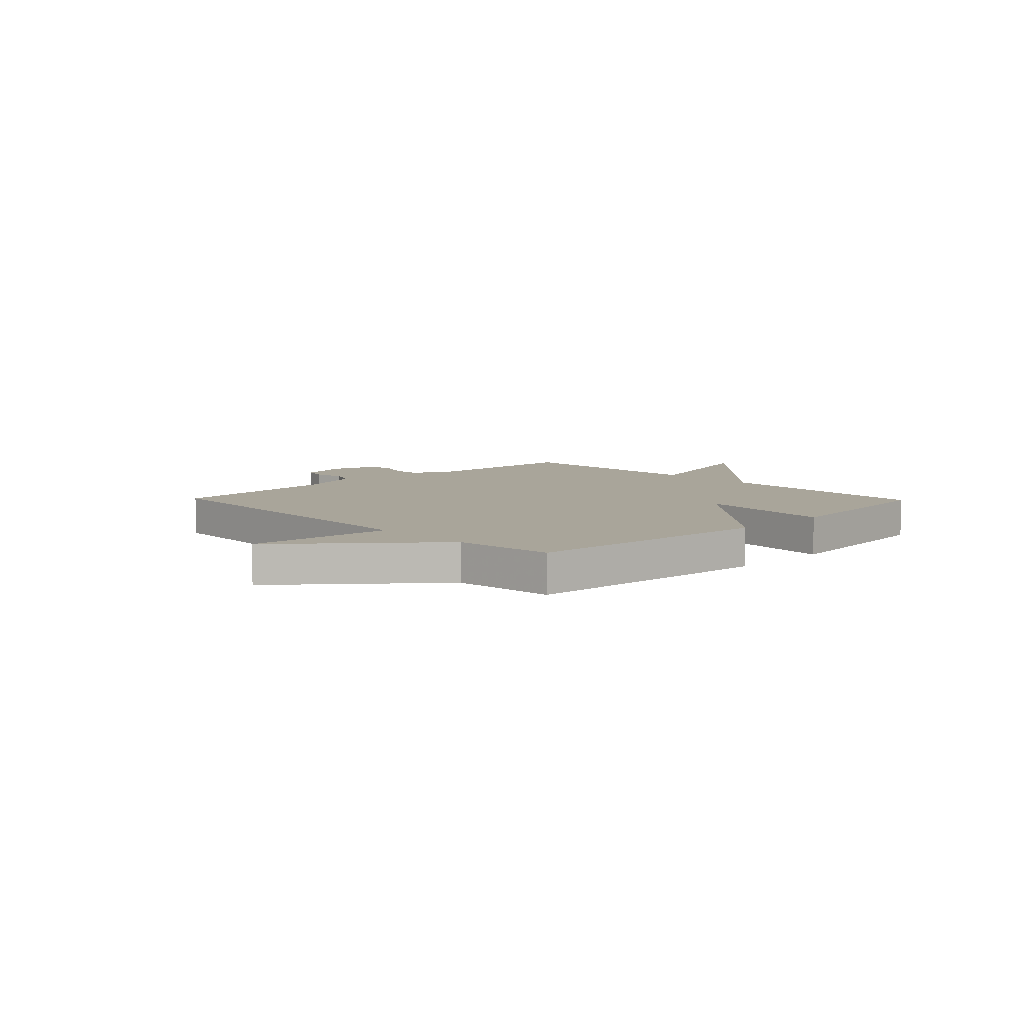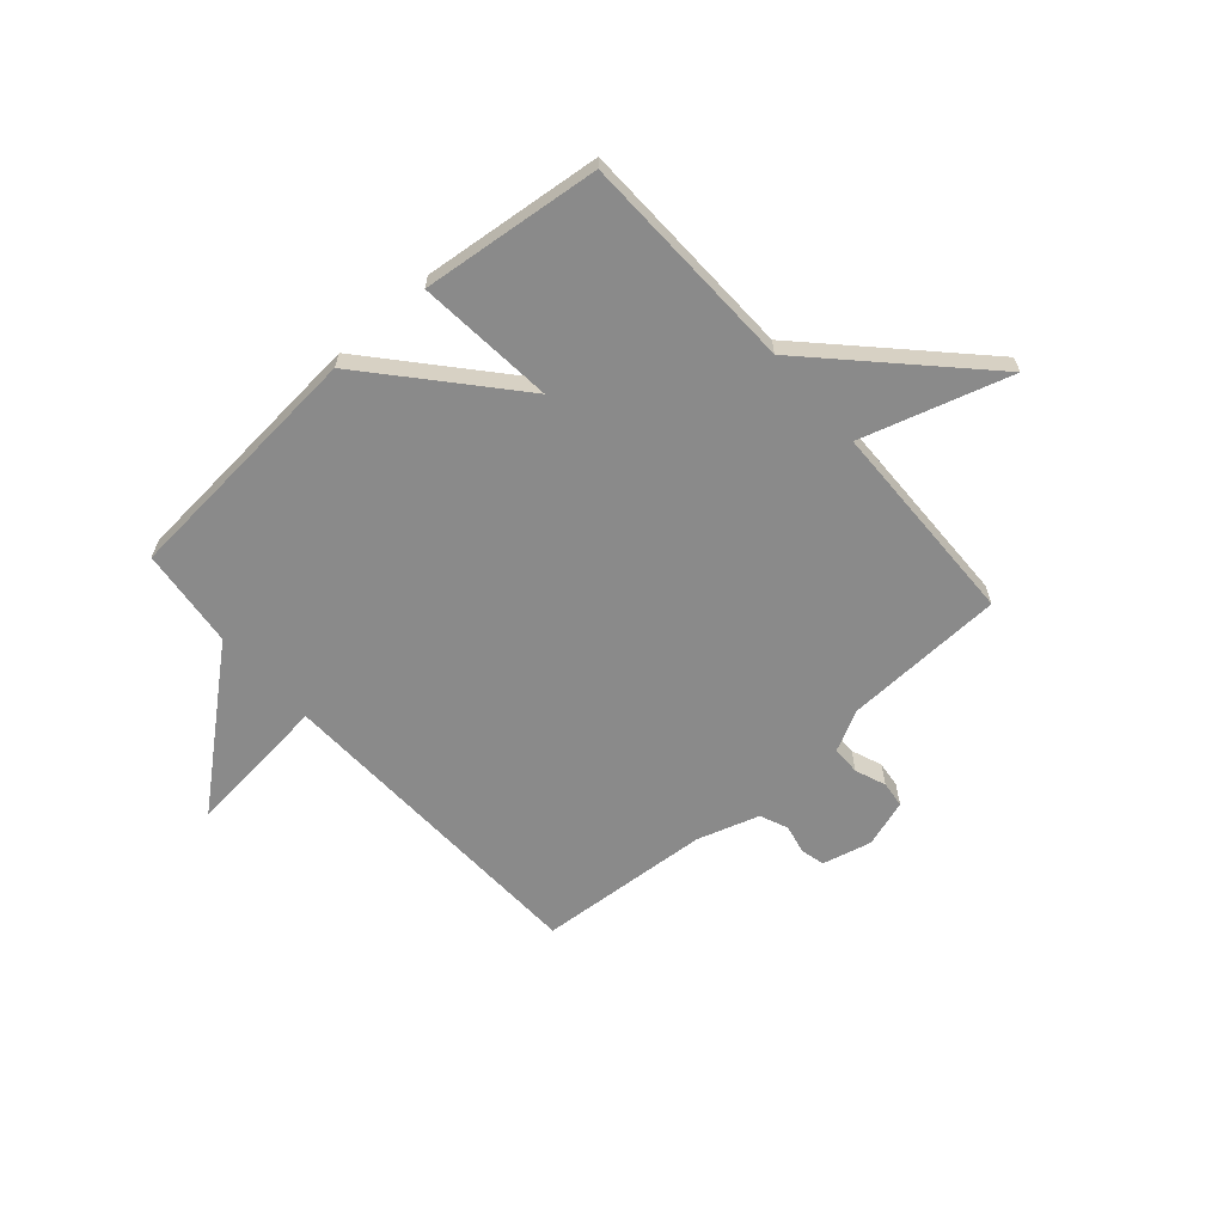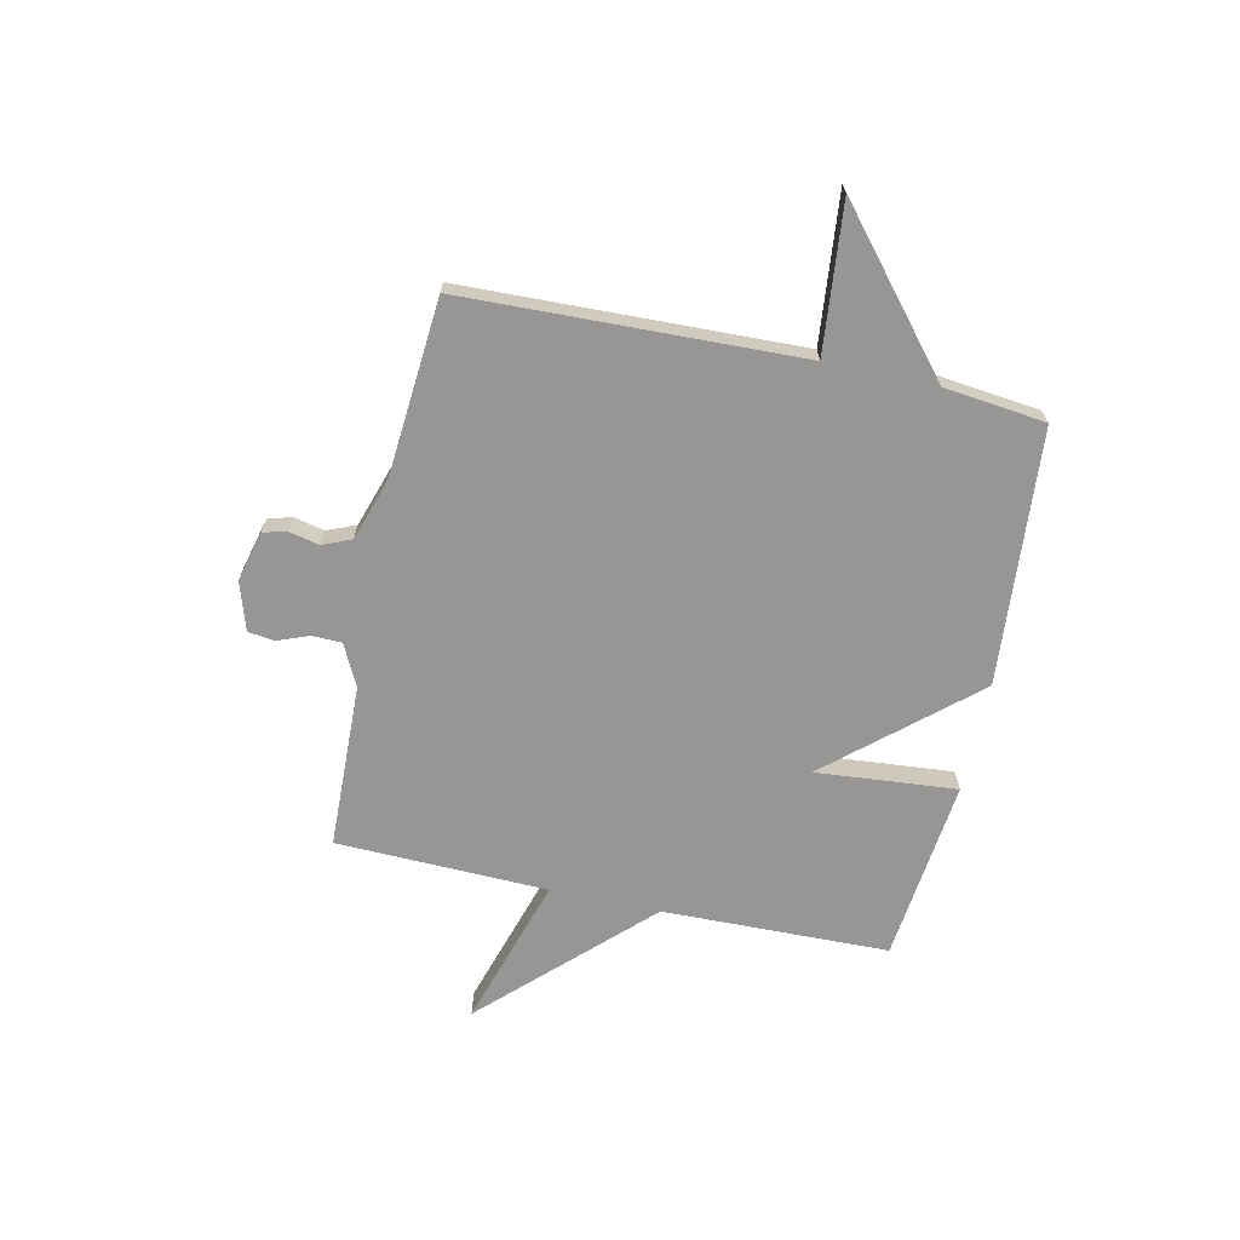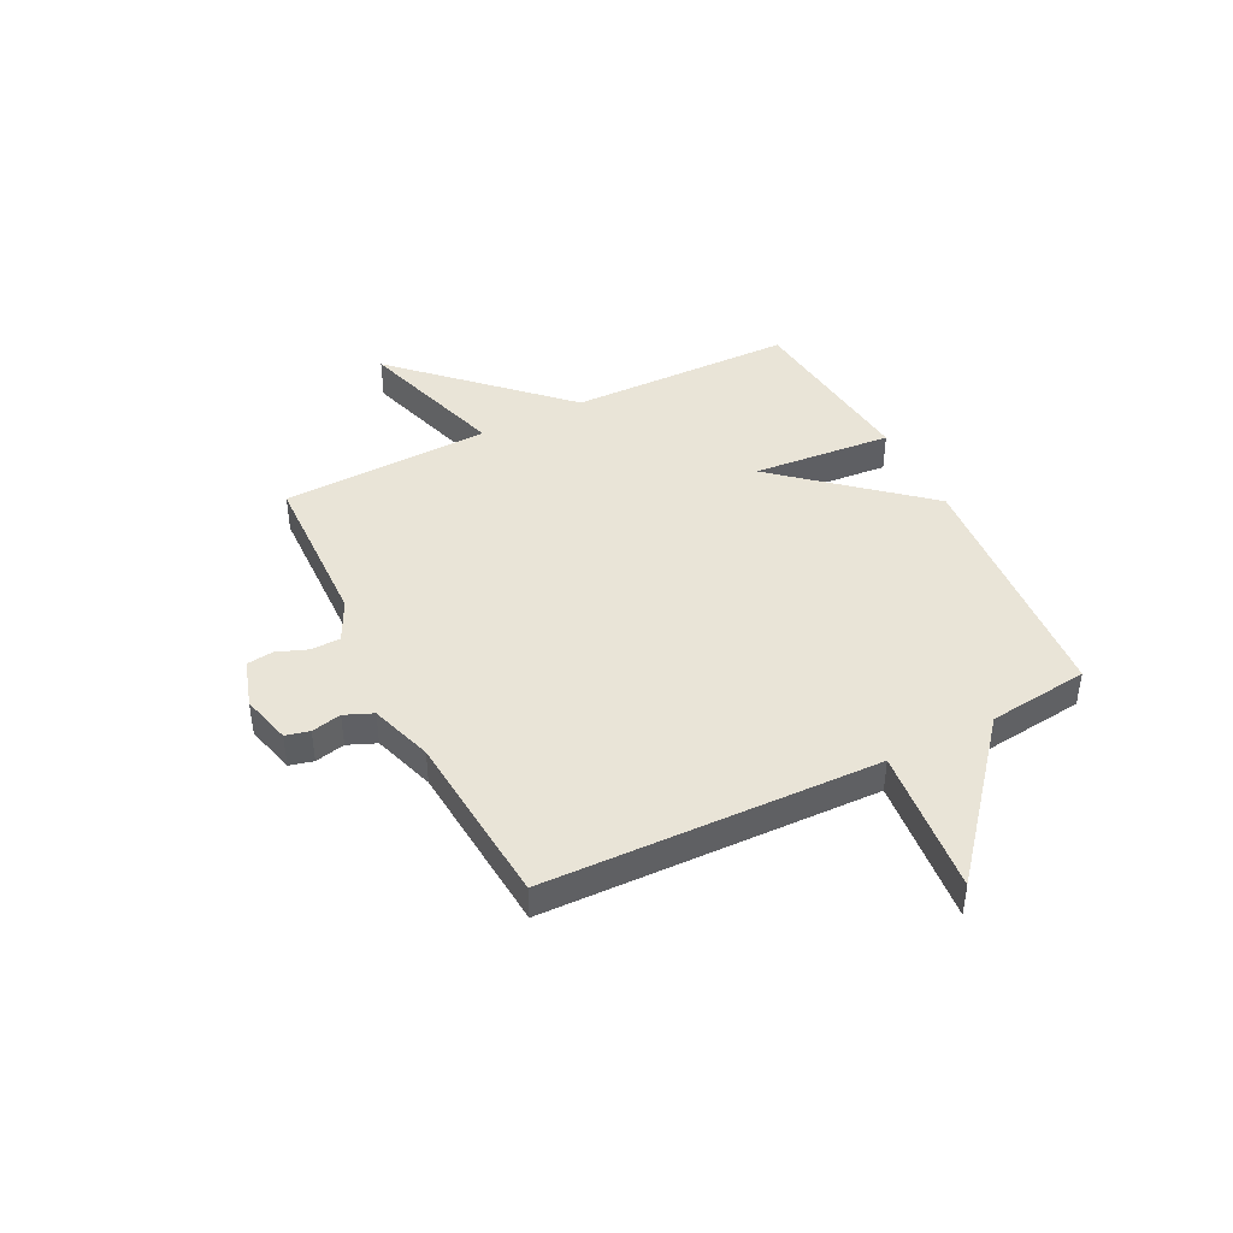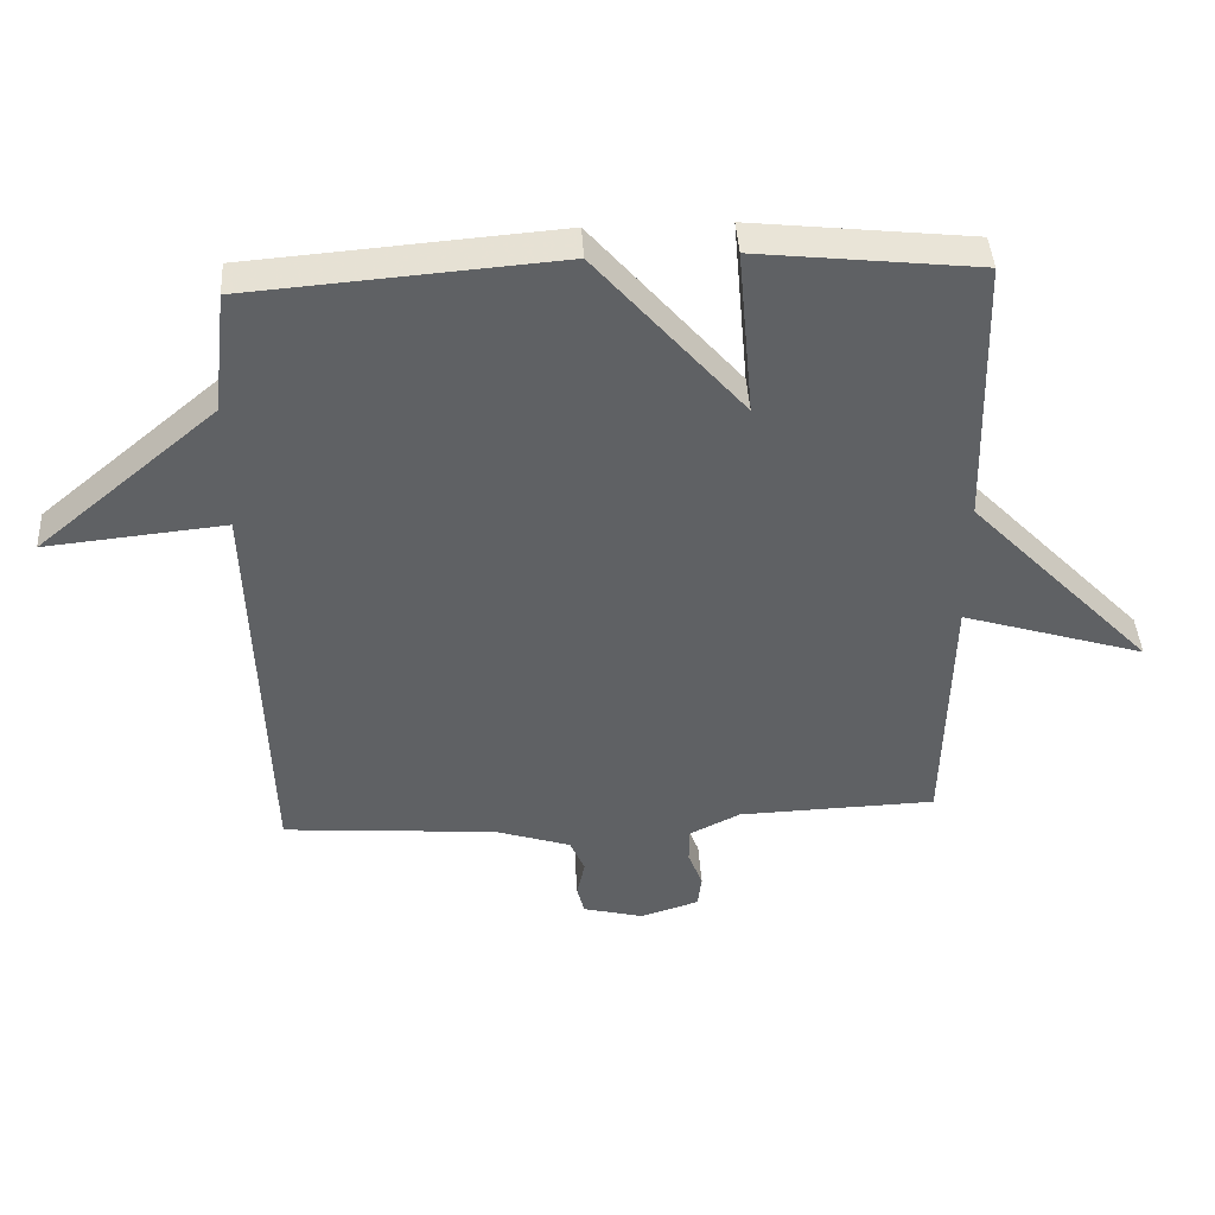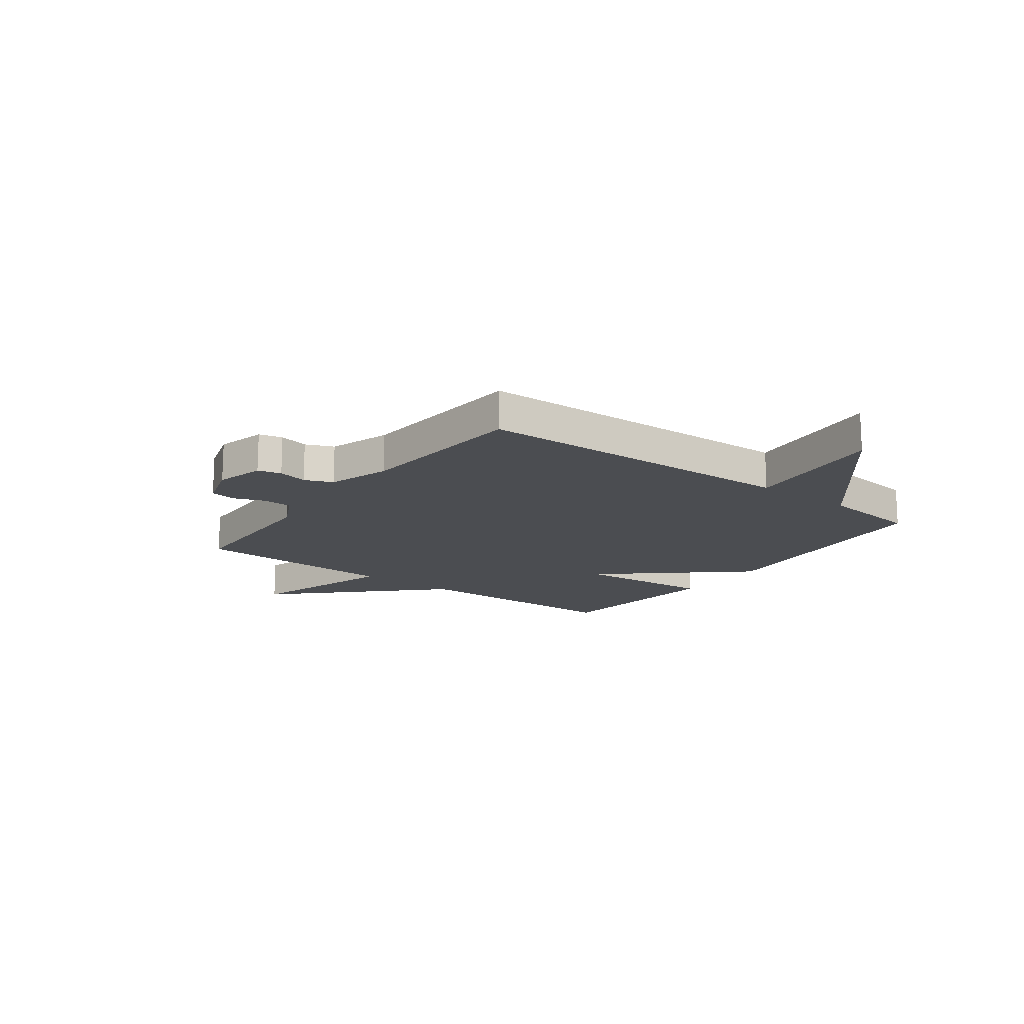
<metadata>
{"format":"obj","ext":"obj","renderer":"f3d","projection":"perspective","resolution":1024,"background":"white","views":[{"elev":7.5,"azim":-43.9,"up":"+Y"},{"elev":-63.5,"azim":41.5,"up":"+Y"},{"elev":-67.8,"azim":-102.4,"up":"+Y"},{"elev":43.4,"azim":-116.9,"up":"+Y"},{"elev":42.3,"azim":-3.4,"up":"+Z"},{"elev":-16.0,"azim":-126.8,"up":"+Y"}]}
</metadata>
<code>
v 0.5 0.07 0.5
v 0.51 0.07 0.086
v 0.787 0.07 -0.199
v 0.51 0.07 -0.114
v 0.5 0.07 -0.5
v 0.2 0.07 -0.51
v 0.124 0.07 -0.548
v 0.123 0.07 -0.602
v 0.145 0.07 -0.659
v 0.139 0.07 -0.708
v 0.051 0.07 -0.736
v -0.041 0.07 -0.713
v -0.052 0.07 -0.669
v -0.04 0.07 -0.614
v -0.062 0.07 -0.562
v -0.177 0.07 -0.525
v -0.5 0.07 -0.5
v -0.521 0.07 0.114
v -0.791 0.07 0.087
v -0.521 0.07 0.314
v -0.5 0.07 0.5
v -0.034 0.07 0.537
v 0.189 0.07 0.28
v 0.166 0.07 0.537
v 0.5 0 0.5
v 0.51 0 0.086
v 0.787 0 -0.199
v 0.51 0 -0.114
v 0.5 0 -0.5
v 0.2 0 -0.51
v 0.124 0 -0.548
v 0.123 0 -0.602
v 0.145 0 -0.659
v 0.139 0 -0.708
v 0.051 0 -0.736
v -0.041 0 -0.713
v -0.052 0 -0.669
v -0.04 0 -0.614
v -0.062 0 -0.562
v -0.177 0 -0.525
v -0.5 0 -0.5
v -0.521 0 0.114
v -0.791 0 0.087
v -0.521 0 0.314
v -0.5 0 0.5
v -0.034 0 0.537
v 0.189 0 0.28
v 0.166 0 0.537
f 23 24 1 2
f 20 21 22 23
f 18 19 20 23
f 18 23 2
f 17 18 2
f 16 17 2
f 15 16 2
f 14 15 2
f 12 13 14
f 11 12 14
f 10 11 14
f 9 10 14
f 8 9 14
f 7 8 14
f 6 7 14 2
f 4 5 6 2
f 2 3 4
f 26 25 48 47
f 47 46 45 44
f 47 44 43 42
f 26 47 42
f 26 42 41
f 26 41 40
f 26 40 39
f 26 39 38
f 38 37 36
f 38 36 35
f 38 35 34
f 38 34 33
f 38 33 32
f 38 32 31
f 26 38 31 30
f 26 30 29 28
f 28 27 26
f 1 25 26 2
f 2 26 27 3
f 3 27 28 4
f 4 28 29 5
f 5 29 30 6
f 6 30 31 7
f 7 31 32 8
f 8 32 33 9
f 9 33 34 10
f 10 34 35 11
f 11 35 36 12
f 12 36 37 13
f 13 37 38 14
f 14 38 39 15
f 15 39 40 16
f 16 40 41 17
f 17 41 42 18
f 18 42 43 19
f 19 43 44 20
f 20 44 45 21
f 21 45 46 22
f 22 46 47 23
f 23 47 48 24
f 24 48 25 1

</code>
